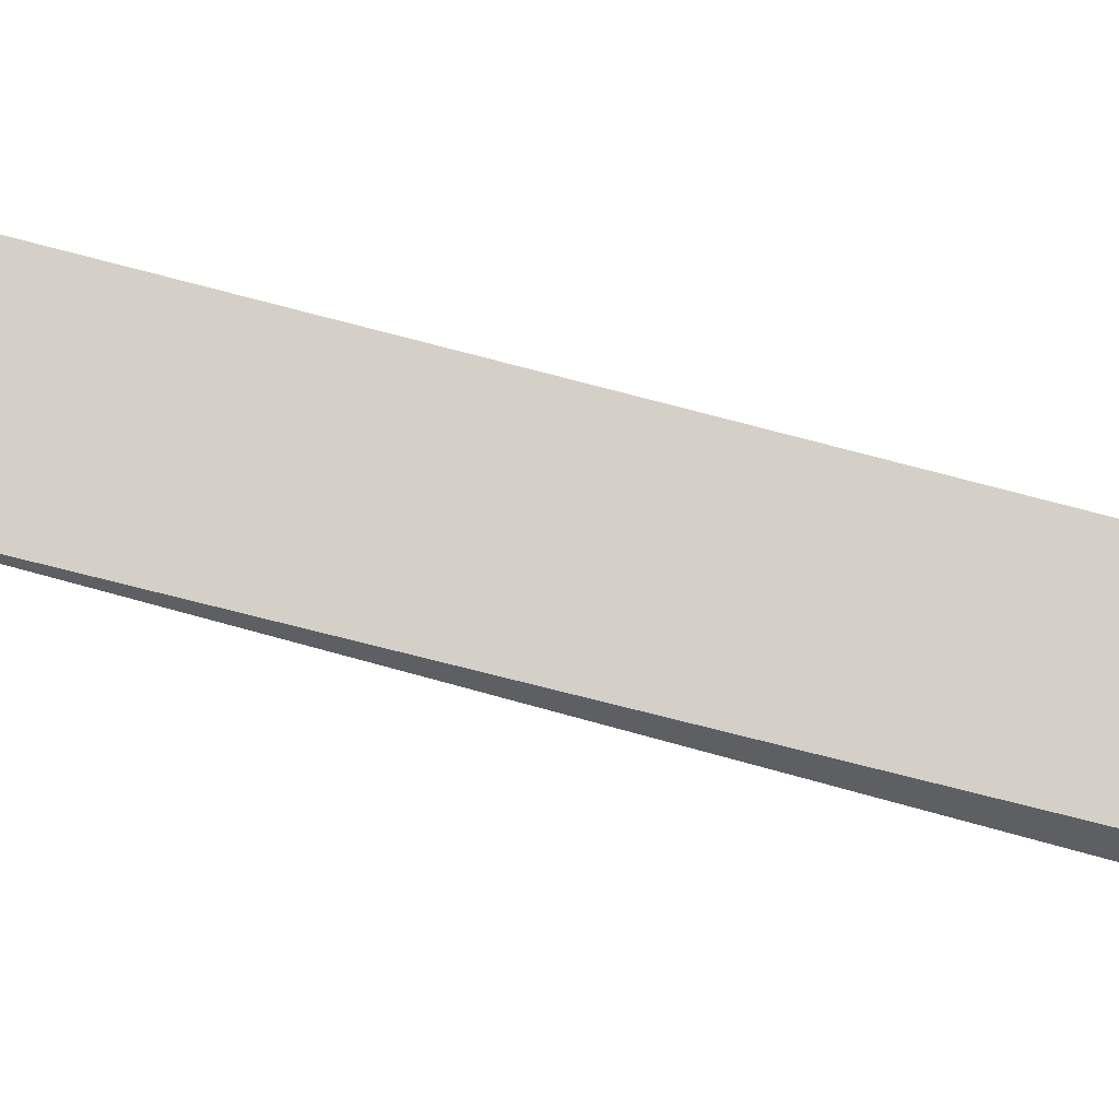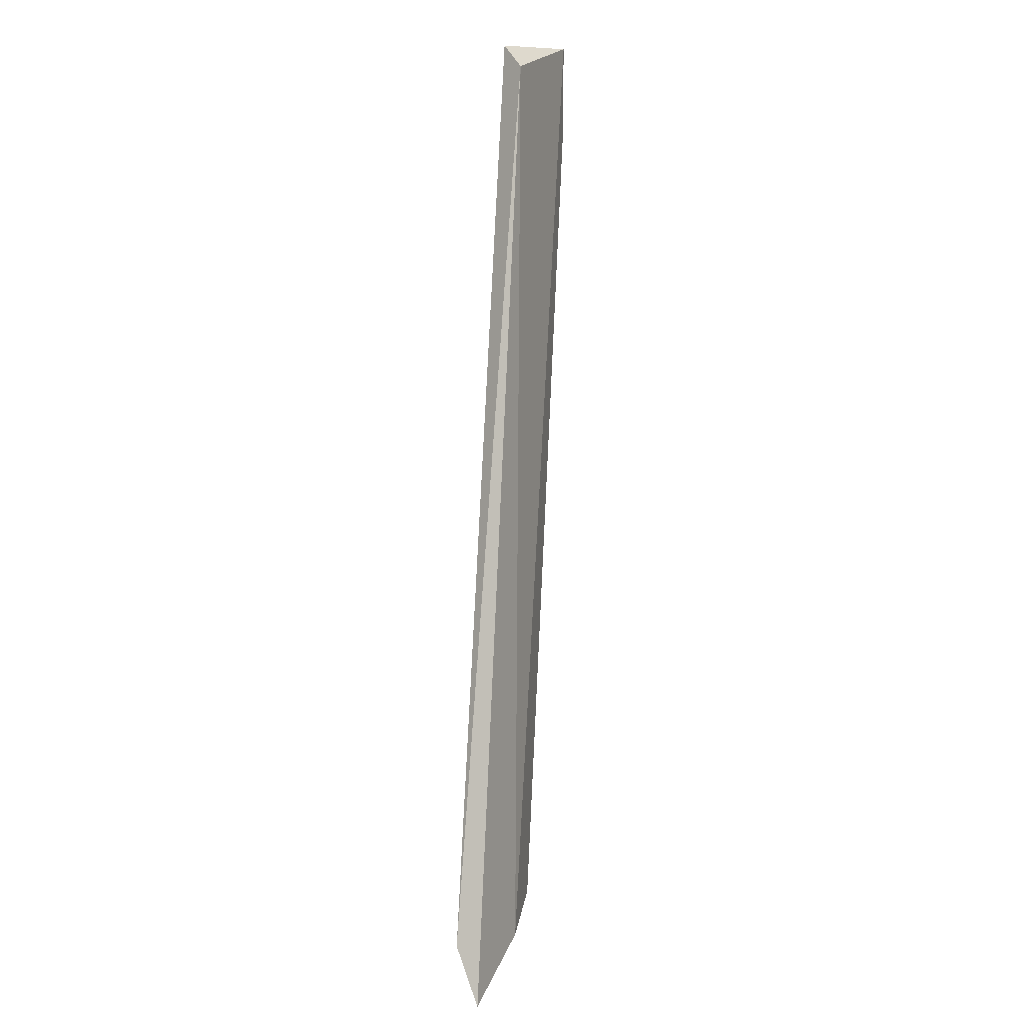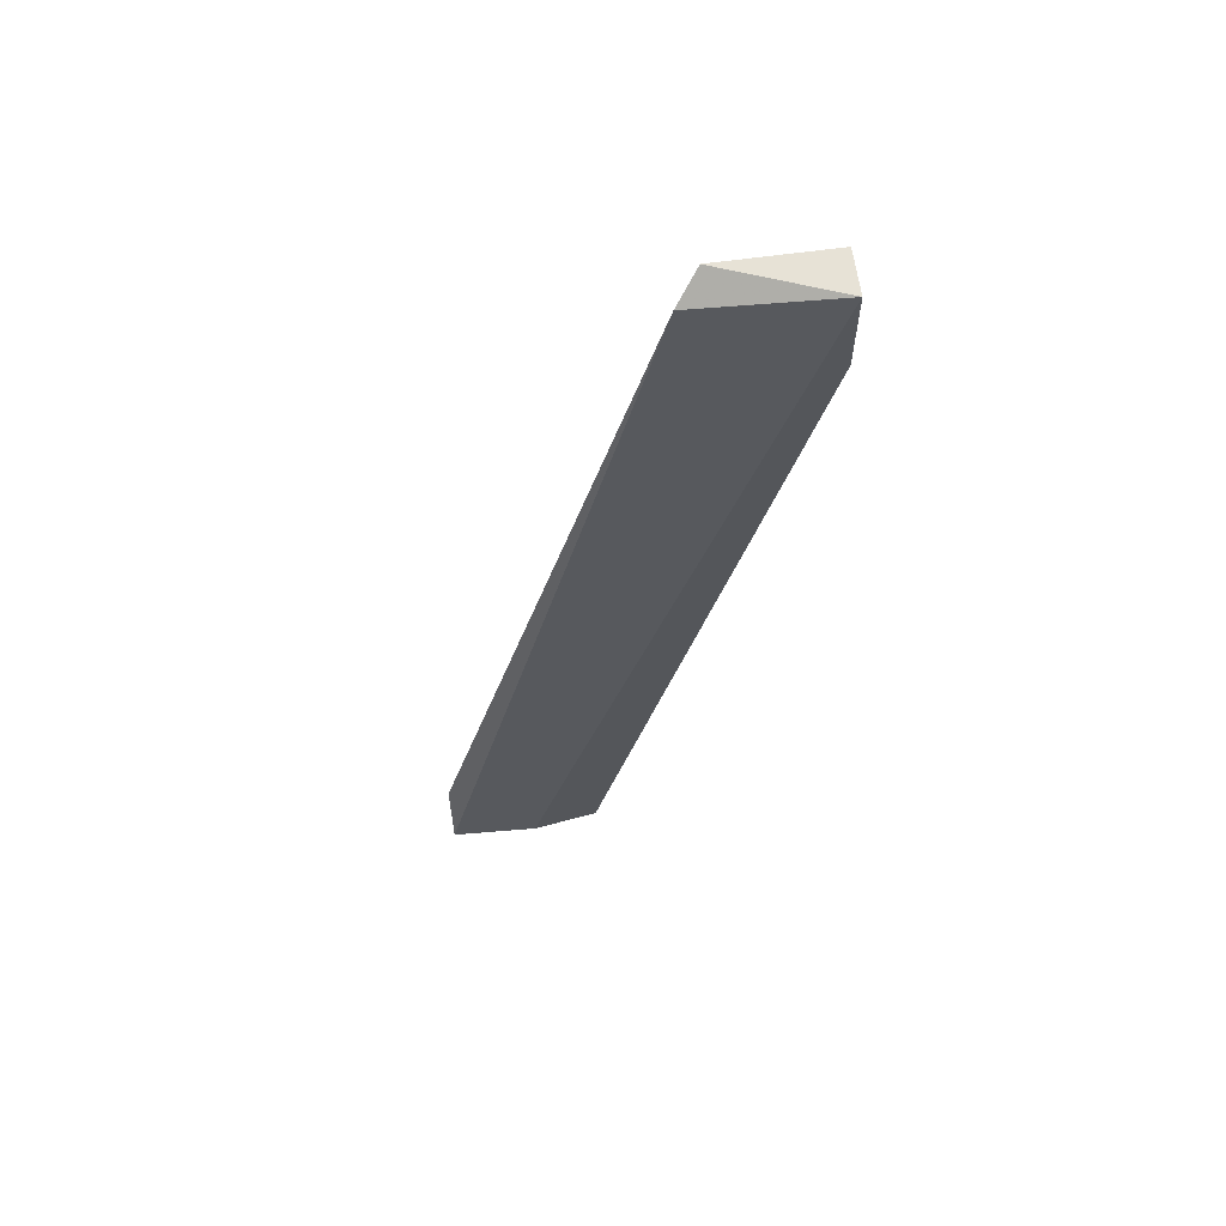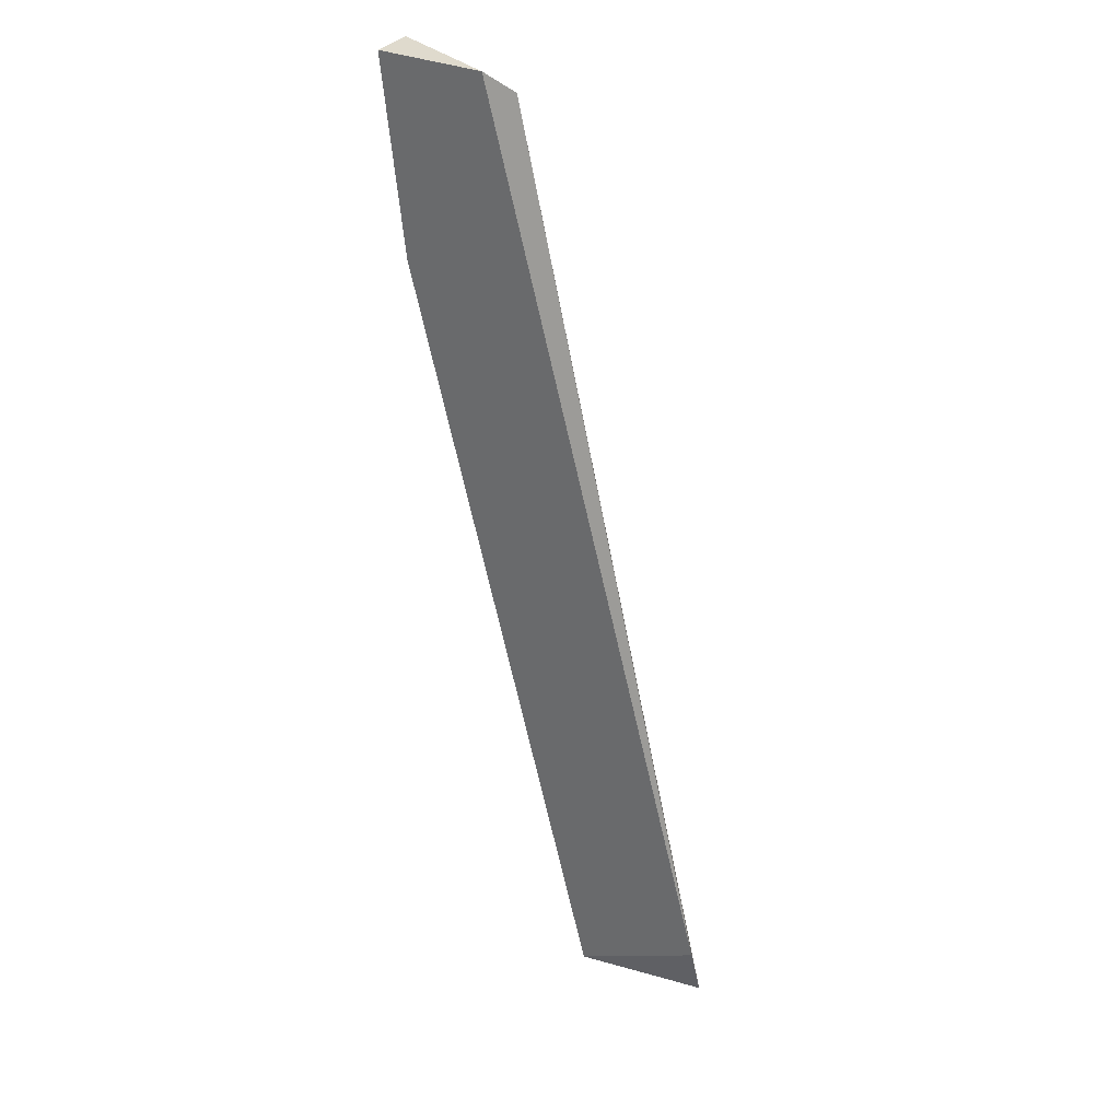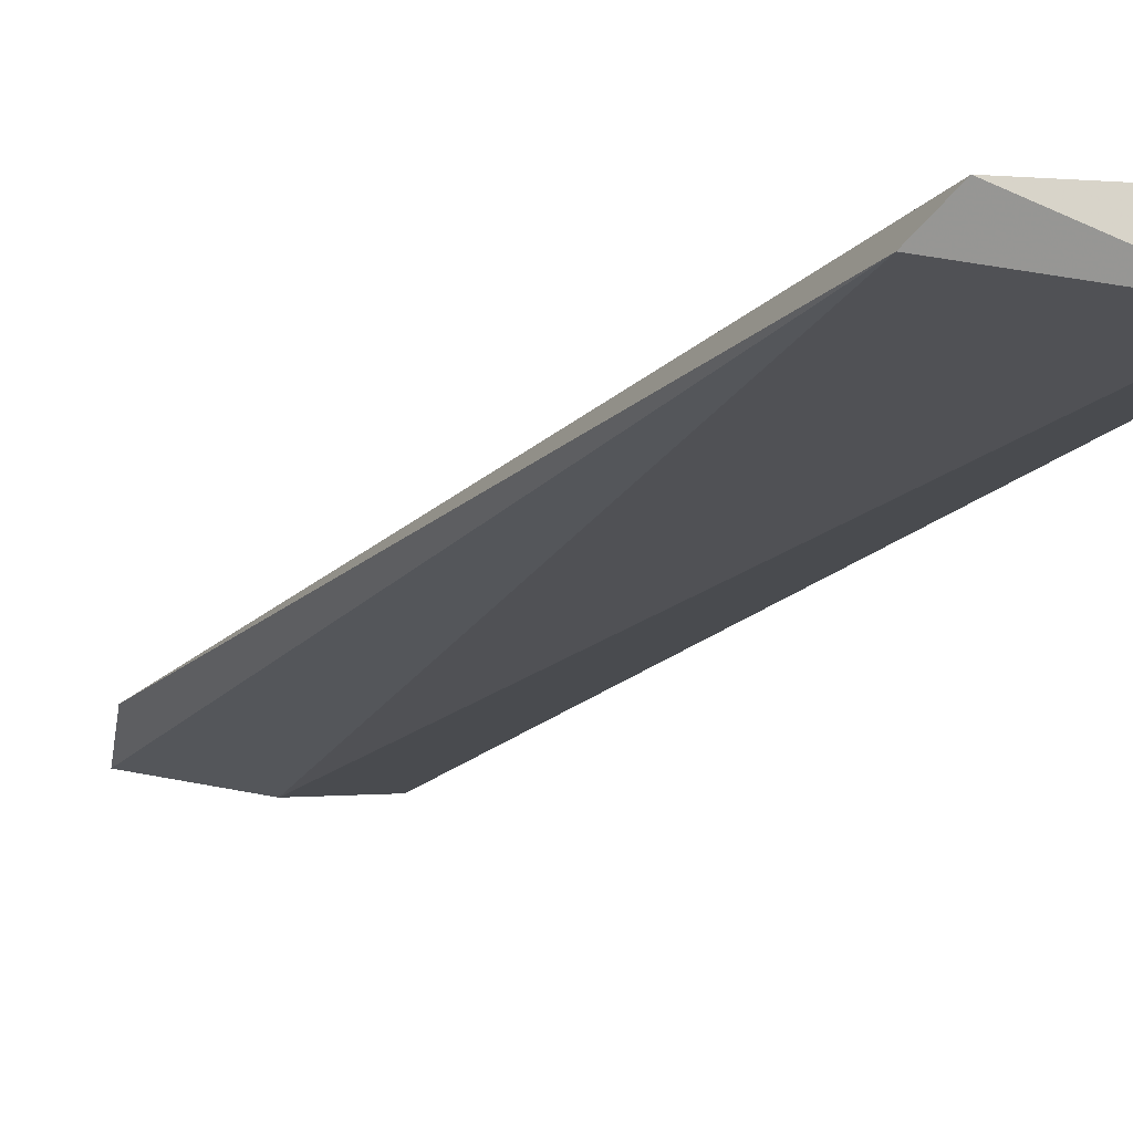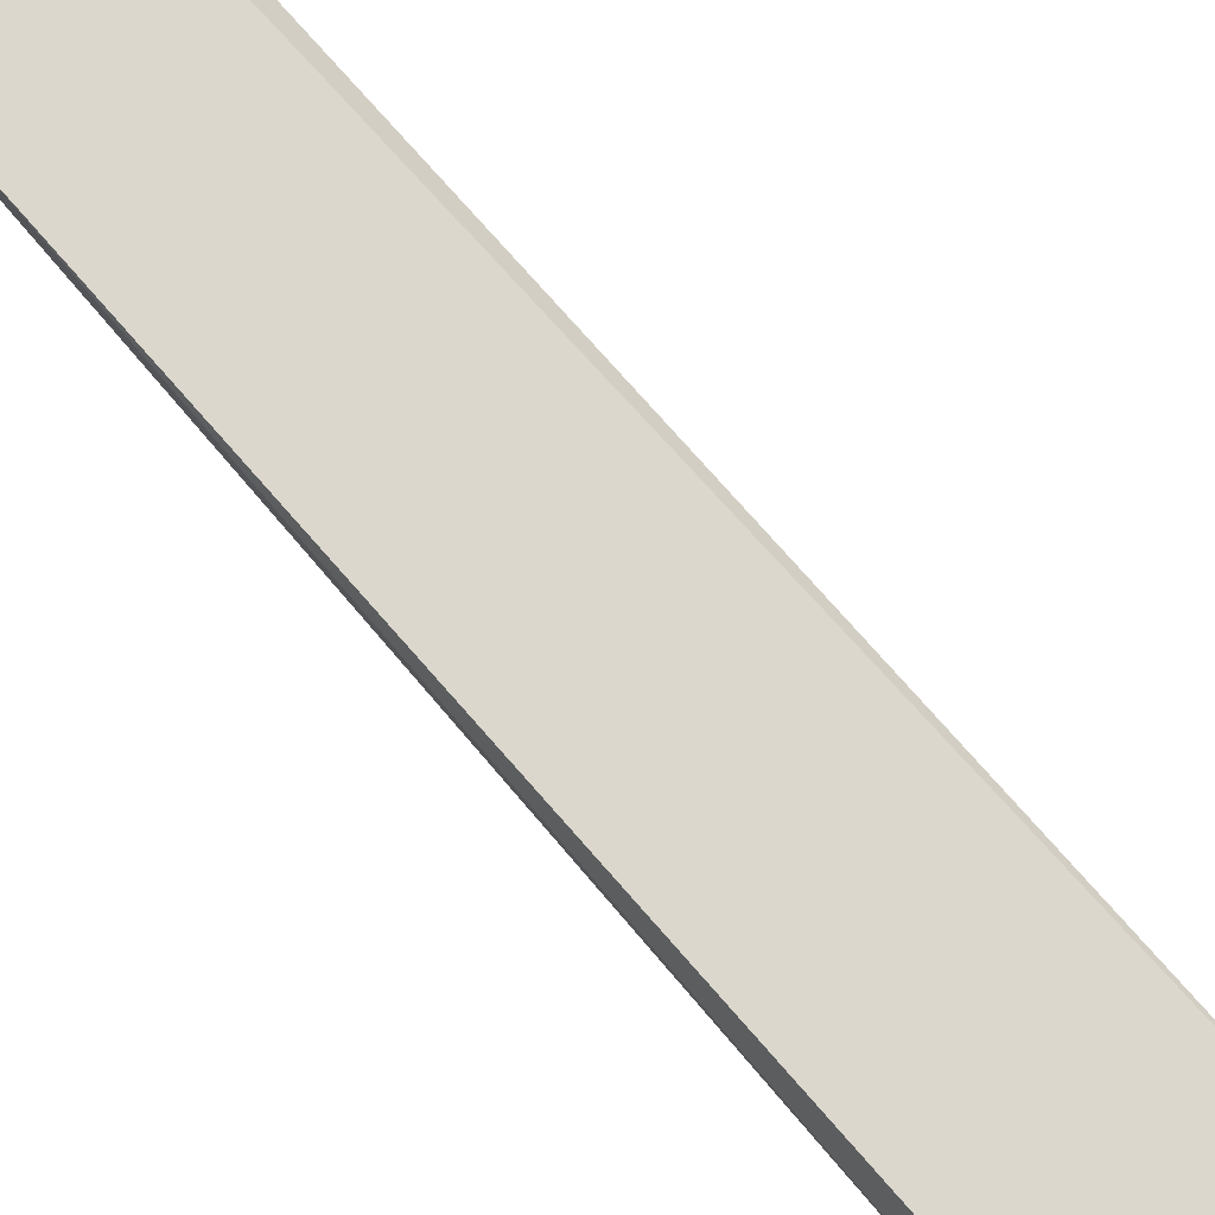
<metadata>
{"format":"obj","ext":"obj","renderer":"f3d","projection":"perspective","resolution":1024,"background":"white","views":[{"elev":80.0,"azim":-61.4,"up":"+Y"},{"elev":11.7,"azim":-78.1,"up":"+Z"},{"elev":63.3,"azim":-7.9,"up":"+Z"},{"elev":32.7,"azim":-149.2,"up":"+Z"},{"elev":-13.8,"azim":-8.7,"up":"+Y"},{"elev":73.2,"azim":153.1,"up":"+Y"}]}
</metadata>
<code>
v -0.01275 -0.01372 0.02562
v -0.0123 -0.01463 0.02789
v -0.0123 -0.01463 0.0297
v -0.0123 -0.01372 0.0297
v -0.01774 -0.01463 0.01021
v -0.01955 -0.01372 0.01066
v -0.01955 -0.01418 0.009296
v -0.01456 -0.01372 0.0297
v -0.01502 -0.01418 0.02925
v -0.01638 -0.01463 0.01066
v -0.01683 -0.01372 0.009296
f 1 4 2
f 10 1 2
f 11 4 1
f 10 11 1
f 4 3 2
f 3 10 2
f 4 8 3
f 3 9 5
f 10 3 5
f 3 8 9
f 8 4 11
f 9 7 5
f 7 11 5
f 11 10 5
f 7 9 6
f 11 7 6
f 9 8 6
f 8 11 6

</code>
